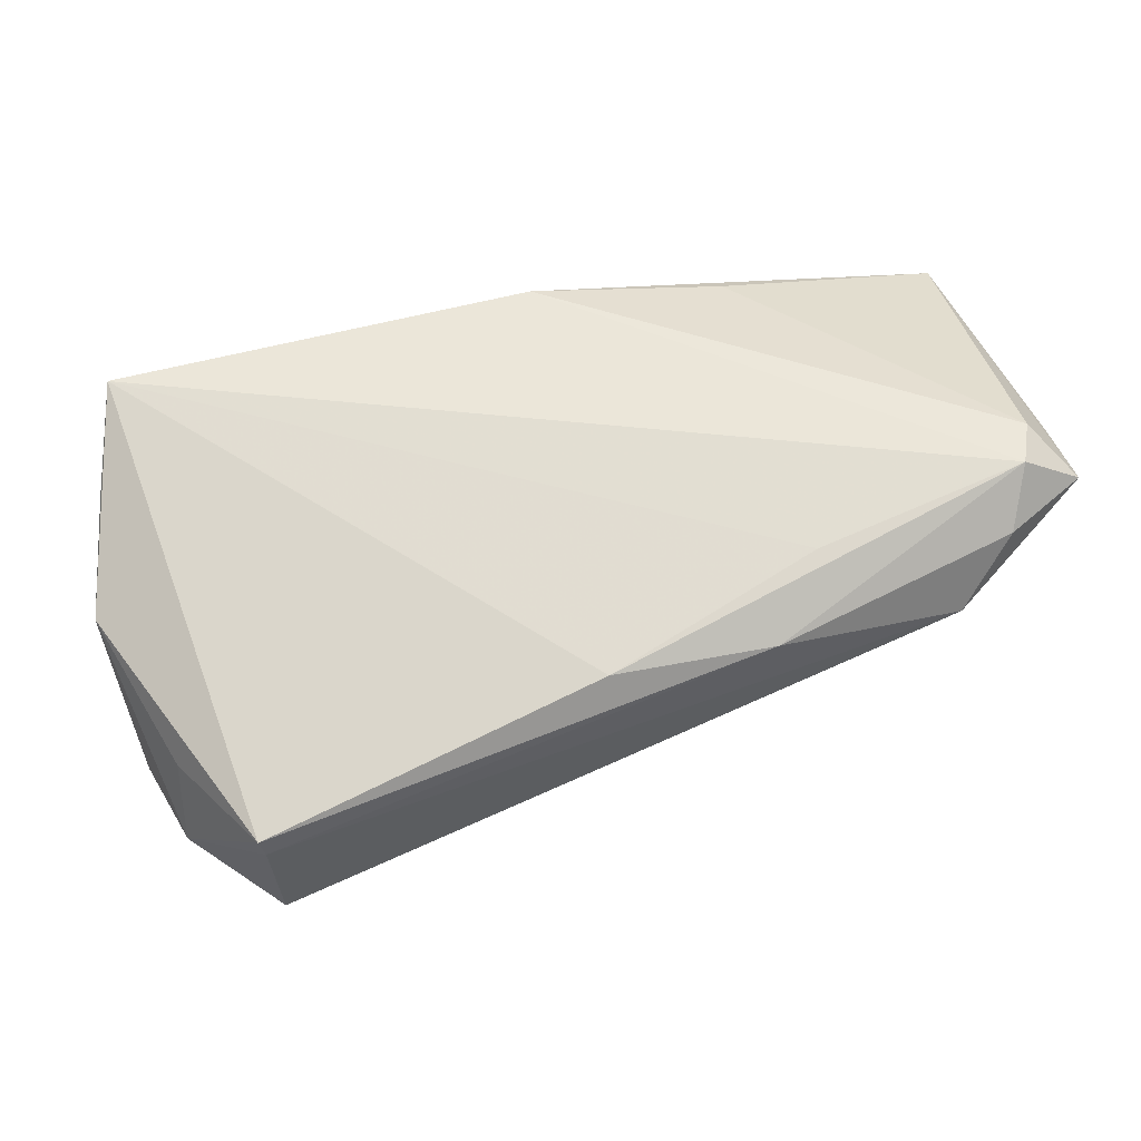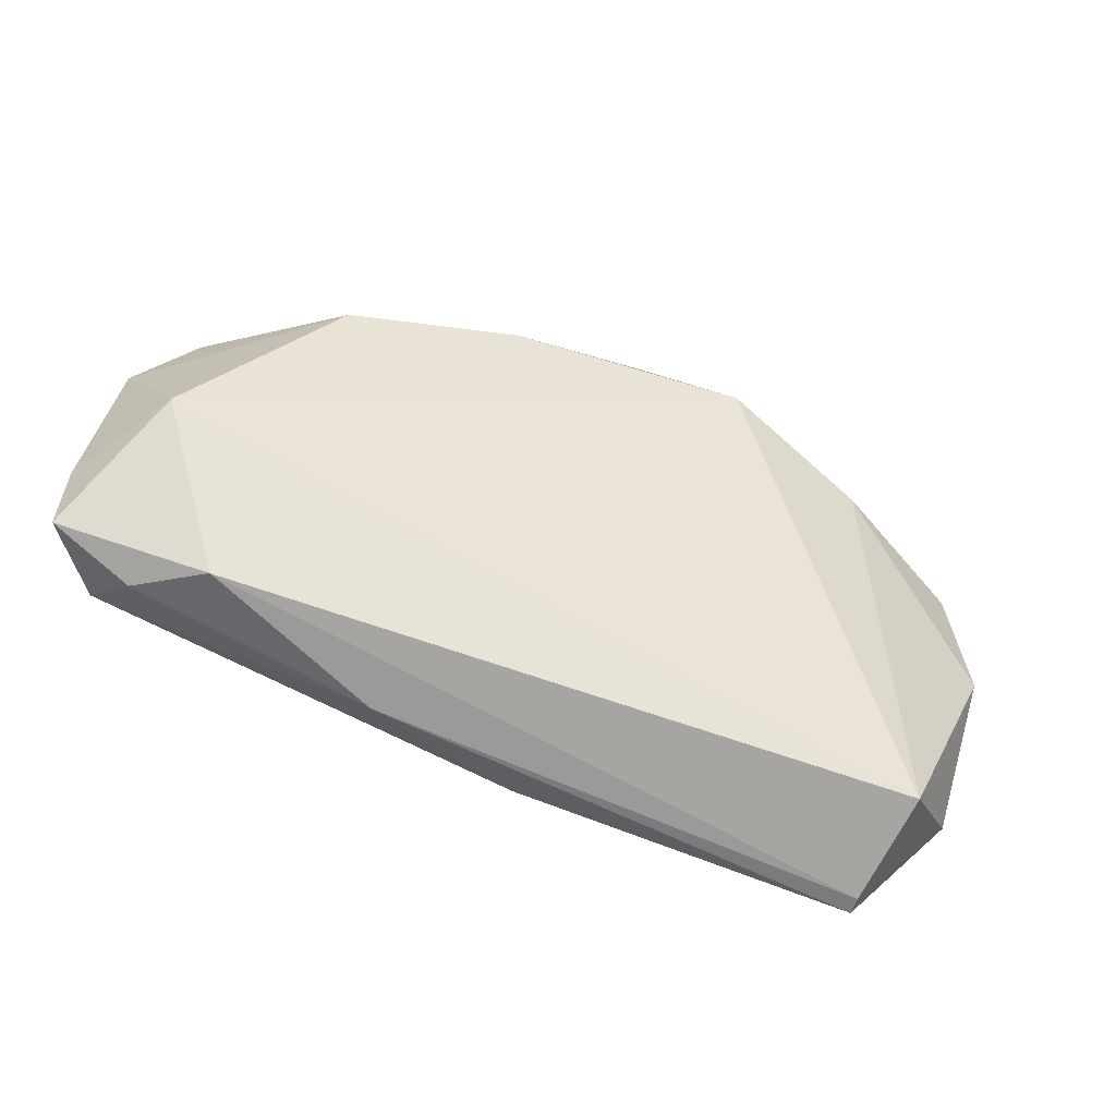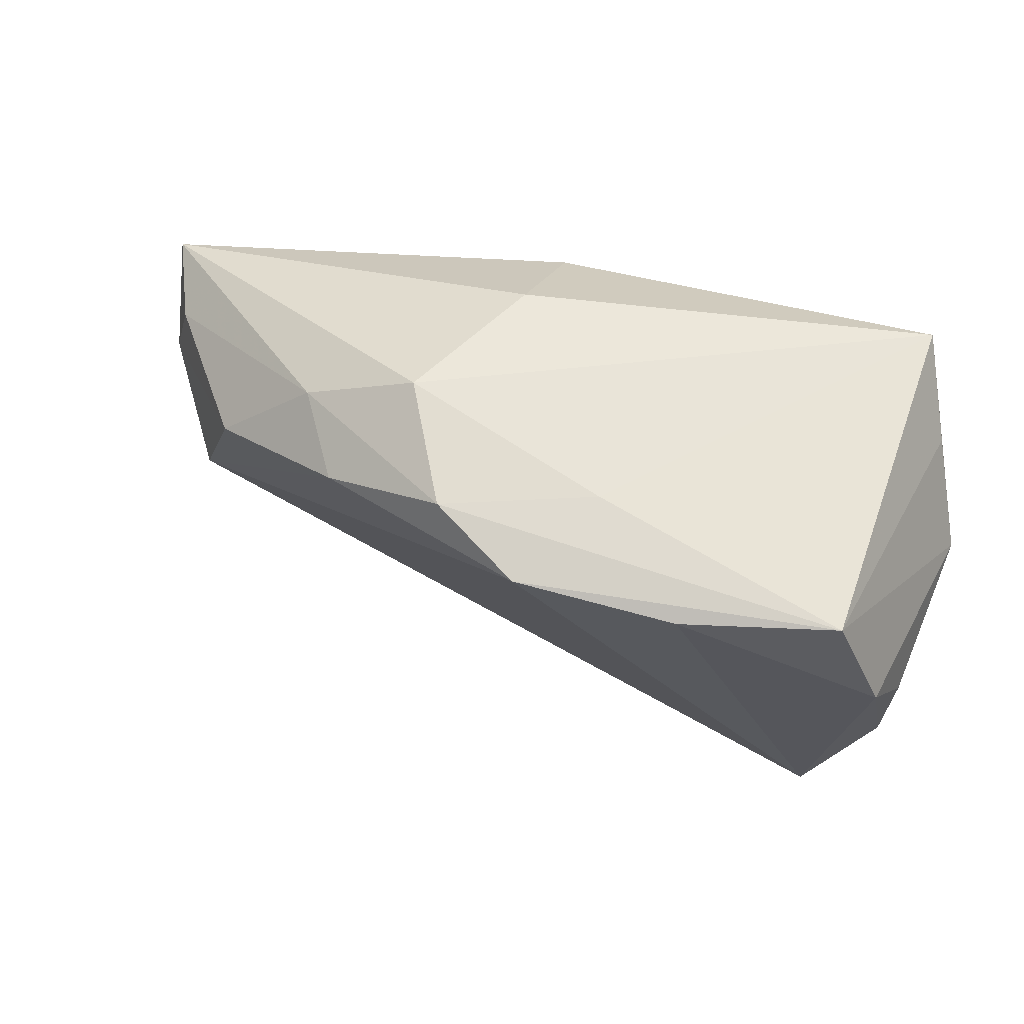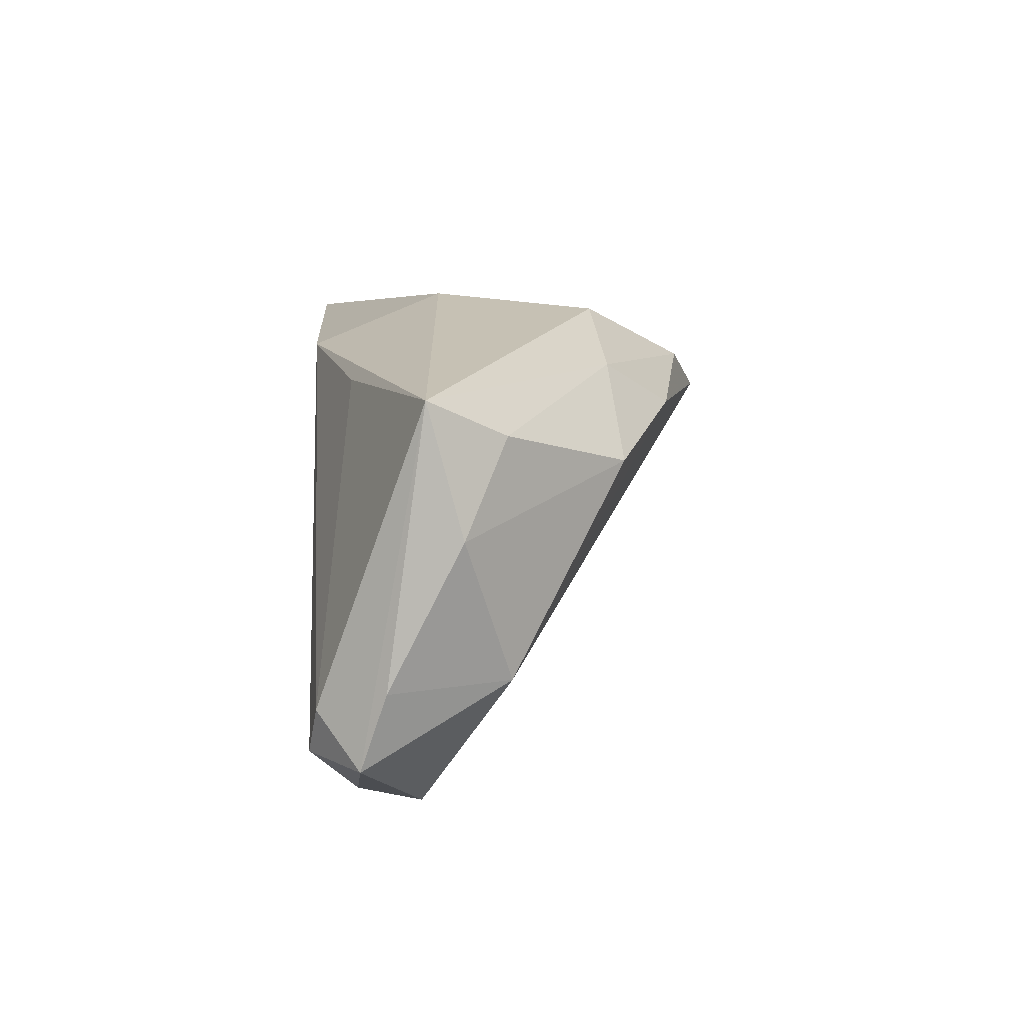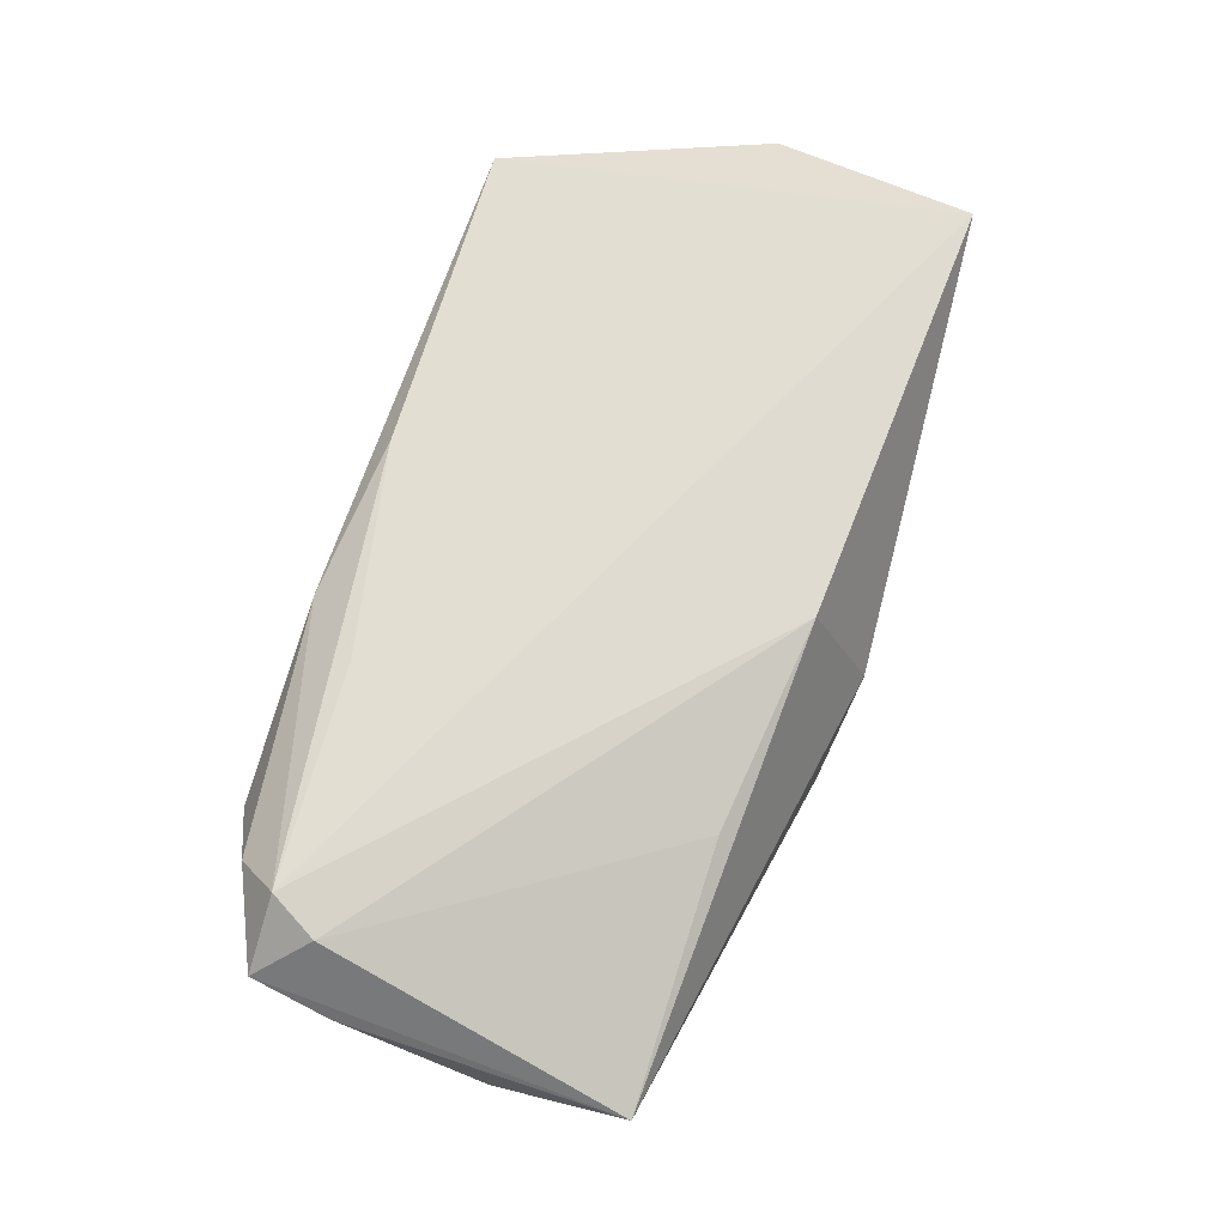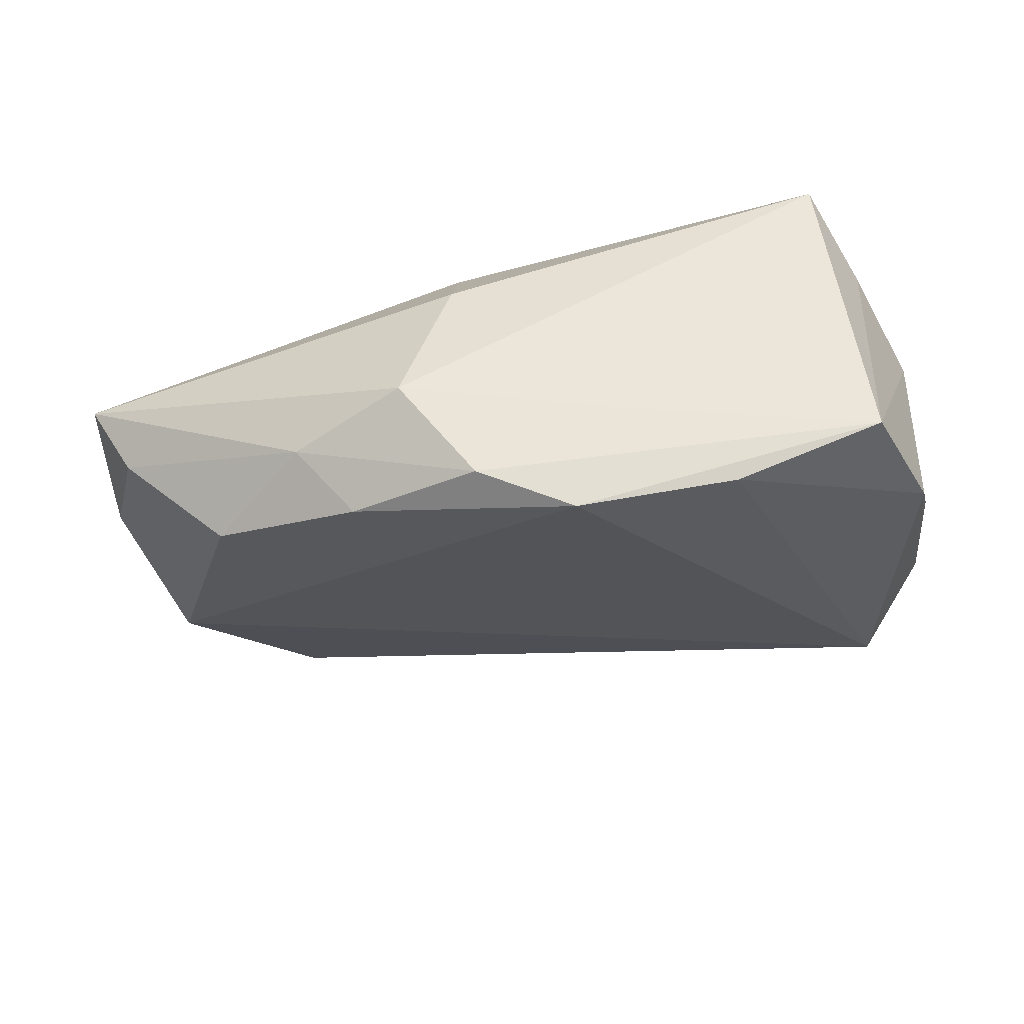
<metadata>
{"format":"obj","ext":"obj","renderer":"f3d","projection":"perspective","resolution":1024,"background":"white","views":[{"elev":55.3,"azim":-20.5,"up":"+Z"},{"elev":-71.7,"azim":148.6,"up":"+Y"},{"elev":45.1,"azim":-156.5,"up":"+Y"},{"elev":7.3,"azim":86.2,"up":"+Y"},{"elev":69.8,"azim":107.0,"up":"+Z"},{"elev":-55.8,"azim":-168.9,"up":"+Z"}]}
</metadata>
<code>
v -0.05101 0.01547 0.01425
v -0.05165 -0.01761 0.00311
v -0.001907 -0.03023 0.01418
v -0.04506 -0.03288 0.003438
v 0.004408 0.02108 -0.02944
v 0.06365 0.01871 0.007402
v 0.04342 0.009783 -0.01756
v 0.02969 0.02092 -0.0169
v 0.0138 0.02773 -0.01622
v 0.05051 -0.02918 0.01554
v -0.05502 -0.009332 -0.009249
v 0.06391 0.002656 0.003073
v -0.04606 0.02708 0.02126
v 0.02649 -0.02483 0.01839
v 0.05733 -0.0179 0.02028
v -0.007902 0.01606 -0.03375
v -0.04849 0.01489 -0.02405
v 0.06211 -0.02429 0.01512
v 0.007648 0.02275 0.02126
v -0.02887 0.01379 -0.0303
v -0.05303 -0.02207 -0.00653
v 0.04316 -0.03288 0.007697
v 0.05393 -0.02366 0.02126
v -0.01441 0.02181 -0.02064
v 0.06347 -0.01487 0.01201
v 0.006619 0.02971 0.004245
v 0.05738 -0.01462 -0.002779
v 0.02228 0.01554 -0.02573
v 0.01863 -0.03261 0.0128
v -0.05585 0.001564 0.009363
v 0.03291 0.01922 0.01609
v -0.05367 -0.0004701 -0.0197
v -0.0442 -0.03228 -0.01149
v 0.05819 0.01419 -0.002198
v -0.0456 -0.03231 0.00569
f 13 23 19
f 35 13 30
f 26 6 9
f 19 6 26
f 9 13 26
f 26 13 19
f 19 23 15
f 27 22 33
f 9 6 8
f 30 17 32
f 16 27 33
f 28 27 16
f 1 17 30
f 30 13 1
f 1 13 17
f 18 15 23
f 18 27 25
f 22 27 18
f 25 6 18
f 6 15 18
f 13 35 3
f 33 22 4
f 31 6 19
f 19 15 31
f 31 15 6
f 7 27 28
f 28 8 7
f 21 32 33
f 33 4 21
f 21 4 35
f 5 16 17
f 28 16 5
f 9 8 5
f 5 8 28
f 20 32 17
f 17 16 20
f 33 32 20
f 20 16 33
f 23 13 14
f 14 3 23
f 13 3 14
f 10 18 23
f 22 18 10
f 29 3 35
f 29 4 22
f 35 4 29
f 22 10 29
f 23 3 29
f 29 10 23
f 27 7 12
f 12 6 25
f 25 27 12
f 2 35 30
f 30 21 2
f 2 21 35
f 30 32 11
f 11 21 30
f 32 21 11
f 9 5 24
f 24 5 17
f 24 13 9
f 17 13 24
f 6 12 34
f 34 12 7
f 34 8 6
f 34 7 8

</code>
